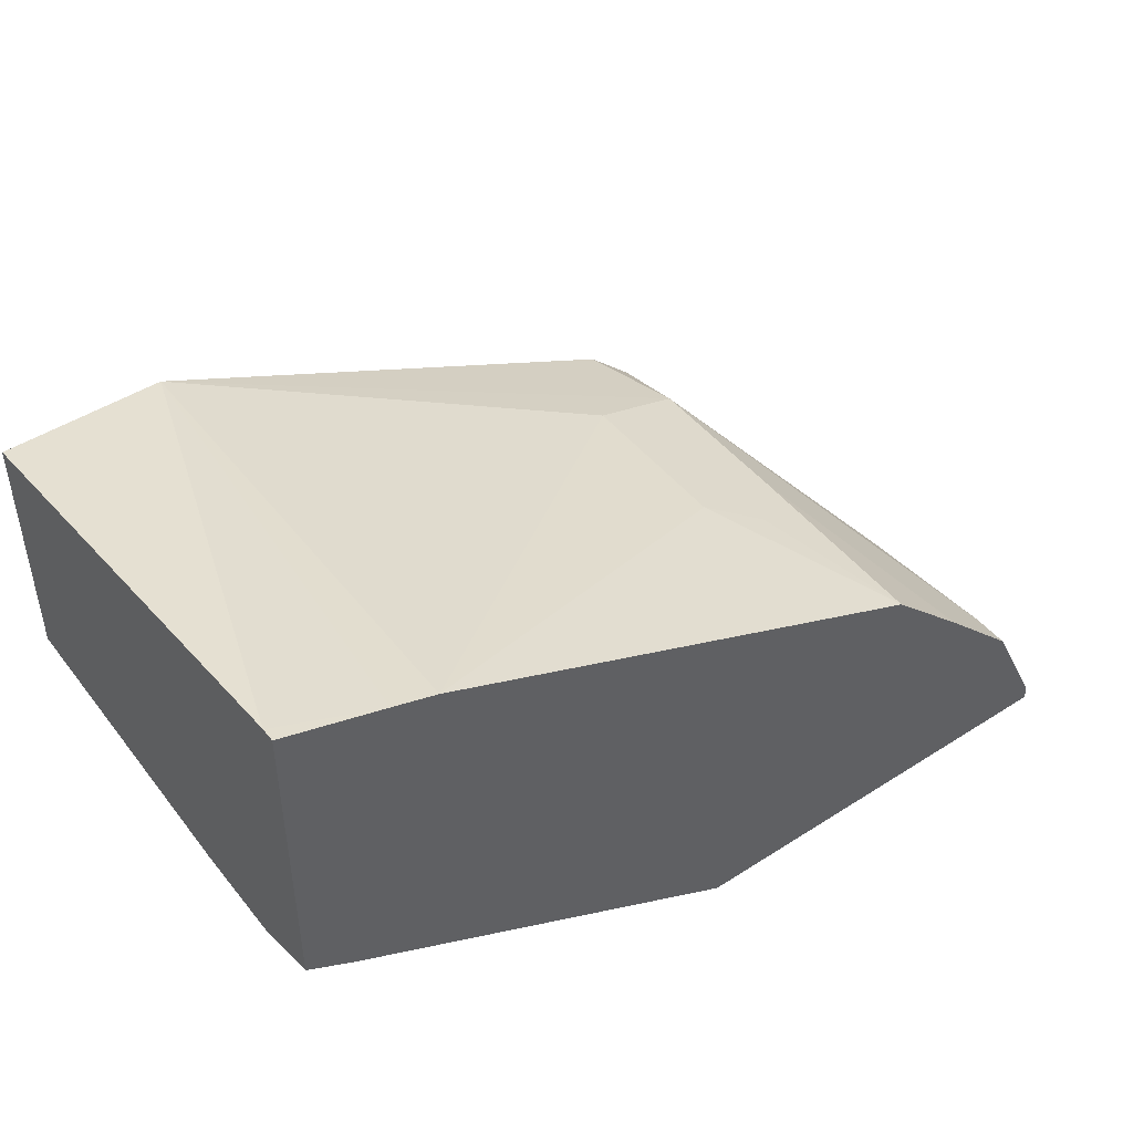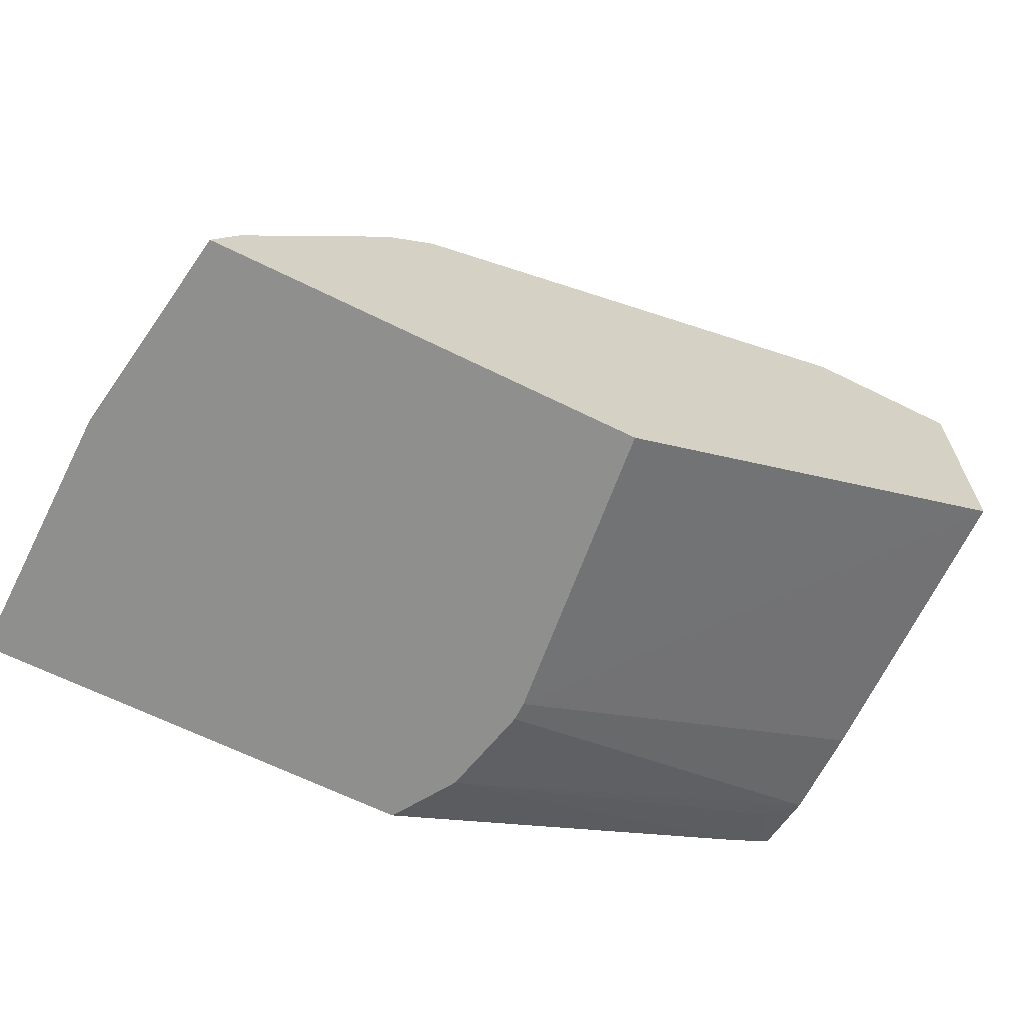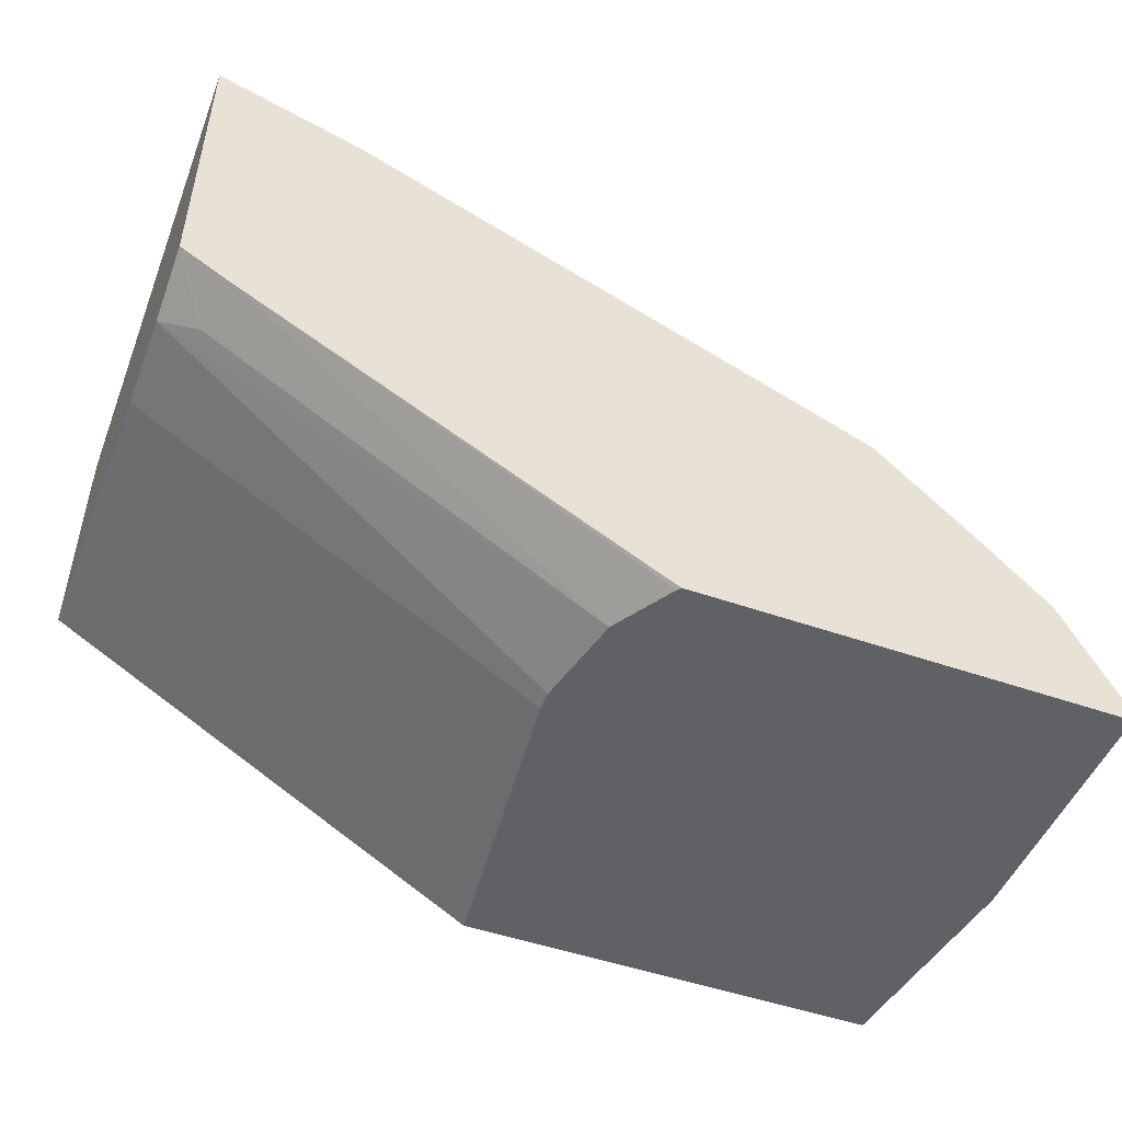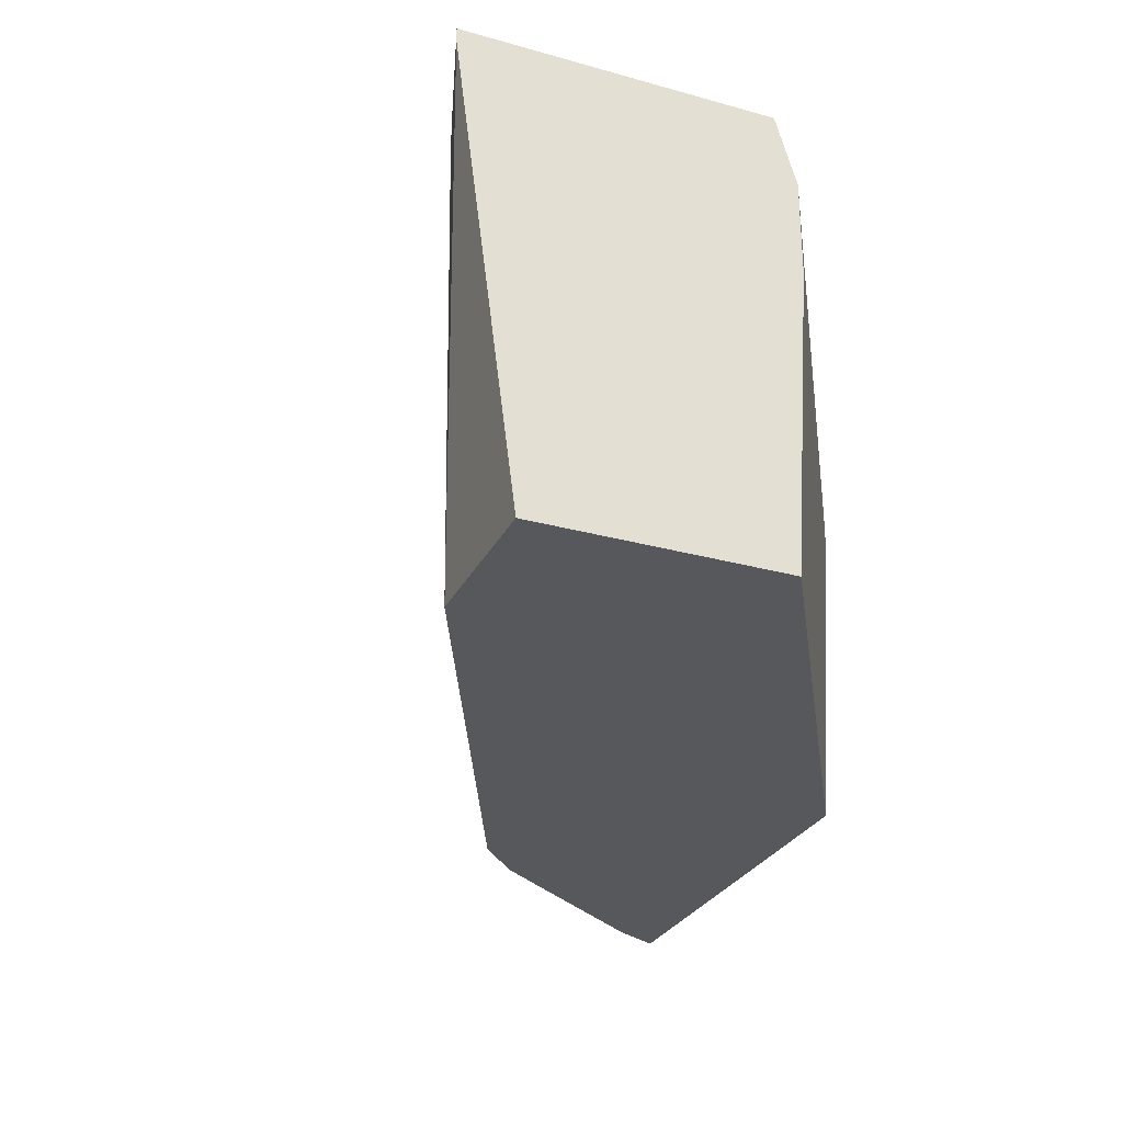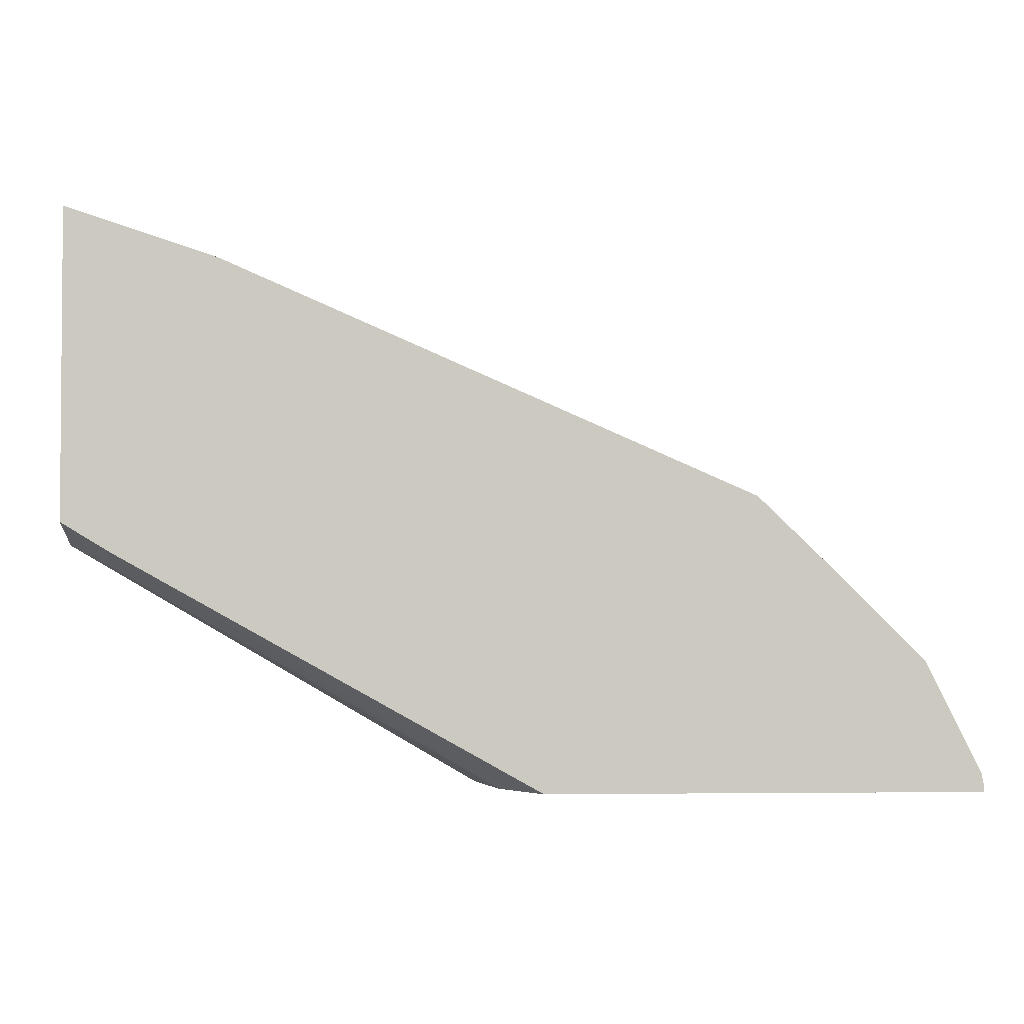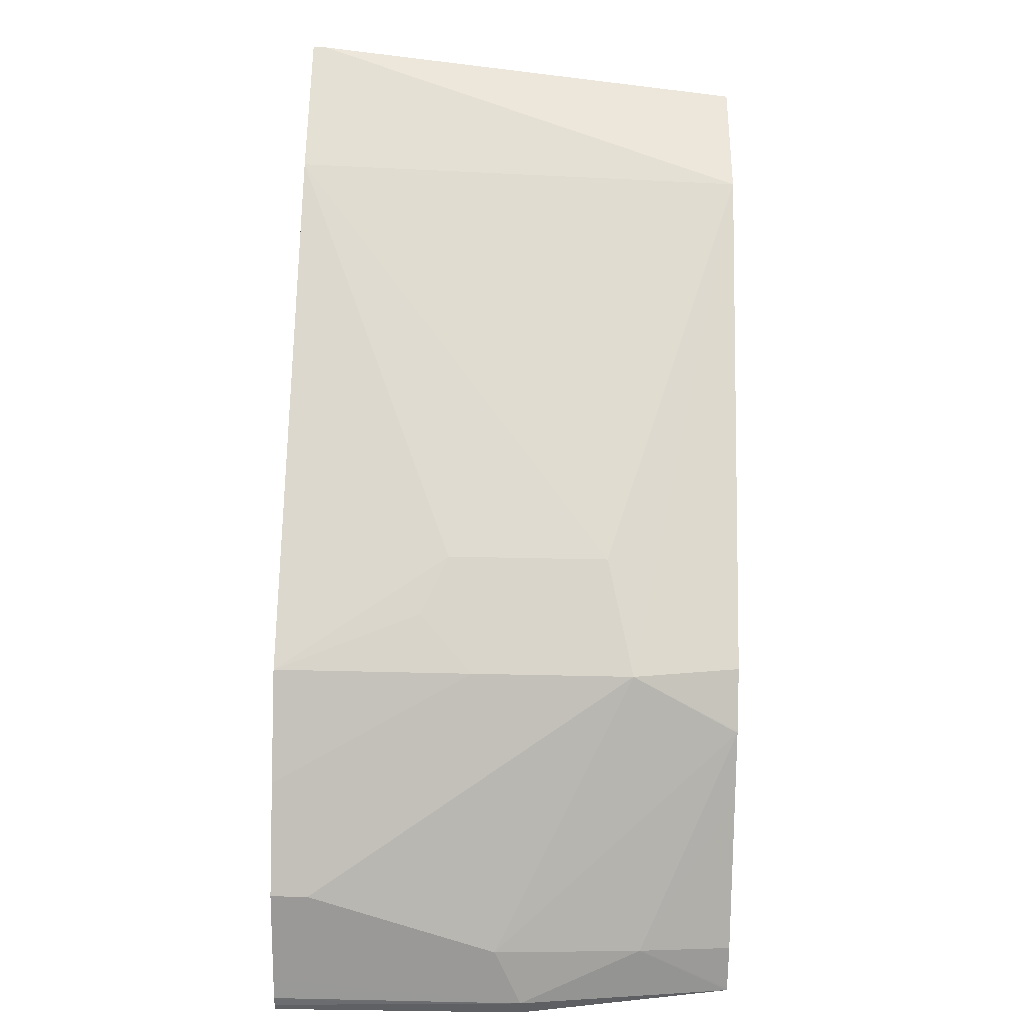
<metadata>
{"format":"obj","ext":"obj","renderer":"f3d","projection":"perspective","resolution":1024,"background":"white","views":[{"elev":46.1,"azim":143.7,"up":"+Z"},{"elev":-65.1,"azim":-26.5,"up":"+Z"},{"elev":-49.4,"azim":158.9,"up":"+Z"},{"elev":-28.7,"azim":67.4,"up":"+Y"},{"elev":-2.7,"azim":176.6,"up":"+Z"},{"elev":47.5,"azim":-88.6,"up":"+Z"}]}
</metadata>
<code>
v -0.5155 -0.2825 0.2503
v -0.3557 -0.2491 0.3457
v -0.5155 -0.29 0.2503
v -0.521 -0.2578 0.2503
v -0.3705 -0.2416 0.3383
v -0.3557 -0.2214 0.3538
v -0.3557 -0.2869 0.3457
v -0.5236 -0.2463 0.2503
v -0.3557 -0.4076 0.3538
v -0.5292 -0.4076 0.2503
v -0.3746 -0.2214 0.3423
v -0.3557 -0.2214 0.4746
v -0.5383 -0.2228 0.2503
v -0.3557 -0.4076 0.4511
v -0.6964 -0.4076 0.2503
v -0.5393 -0.2214 0.2503
v -0.3557 -0.2268 0.4746
v -0.3967 -0.2214 0.4611
v -0.4189 -0.4076 0.4511
v -0.6959 -0.4076 0.2512
v -0.6927 -0.3705 0.2739
v -0.7088 -0.3222 0.2578
v -0.7088 -0.3222 0.2503
v -0.7096 -0.2214 0.2503
v -0.4148 -0.2214 0.4551
v -0.5799 -0.3544 0.3866
v -0.6229 -0.3651 0.3651
v -0.6148 -0.4076 0.3612
v -0.6873 -0.4076 0.2685
v -0.6981 -0.3115 0.2792
v -0.649 -0.4076 0.3222
v -0.6336 -0.4076 0.3437
v -0.7047 -0.2214 0.2659
v -0.7088 -0.2214 0.2578
v -0.709 -0.2214 0.2568
v -0.7096 -0.2214 0.2537
v -0.6222 -0.2214 0.3645
v -0.5799 -0.29 0.3866
v -0.6229 -0.3007 0.3651
v -0.6551 -0.2363 0.3329
v -0.6873 -0.2363 0.3007
v -0.6331 -0.4076 0.3442
v -0.6981 -0.2214 0.2792
v -0.6551 -0.2214 0.3329
v -0.6014 -0.2792 0.3759
v -0.6873 -0.2214 0.3007
f 20 29 21
f 21 30 22
f 21 29 31
f 22 34 35
f 21 32 30
f 22 30 33
f 22 33 34
f 21 31 32
f 19 27 28
f 11 13 16
f 19 25 26
f 18 25 19
f 17 18 19
f 15 22 23
f 15 21 22
f 15 20 21
f 14 17 19
f 12 18 17
f 22 35 36
f 19 26 27
f 22 36 24
f 27 32 42
f 25 37 38
f 9 15 10
f 40 46 41
f 40 44 46
f 38 45 39
f 37 45 38
f 37 39 45
f 37 44 39
f 30 43 33
f 30 46 43
f 30 41 46
f 27 42 28
f 27 30 32
f 27 41 30
f 27 40 41
f 27 44 40
f 27 39 44
f 26 39 27
f 26 38 39
f 25 38 26
f 22 24 23
f 9 20 15
f 9 29 20
f 9 31 29
f 2 8 5
f 2 4 8
f 2 9 7
f 2 14 9
f 2 17 14
f 2 12 17
f 2 6 12
f 2 5 6
f 3 7 9
f 1 8 4
f 1 16 13
f 1 24 16
f 1 23 24
f 1 15 23
f 1 10 15
f 1 3 10
f 1 7 3
f 1 2 7
f 1 13 8
f 3 9 10
f 1 4 2
f 5 8 11
f 5 11 6
f 9 32 31
f 9 42 32
f 9 28 42
f 9 19 28
f 9 14 19
f 6 18 12
f 6 25 18
f 6 37 25
f 6 44 37
f 8 13 11
f 6 46 44
f 6 16 24
f 6 24 36
f 6 36 35
f 6 35 34
f 6 11 16
f 6 33 43
f 6 43 46
f 6 34 33

</code>
